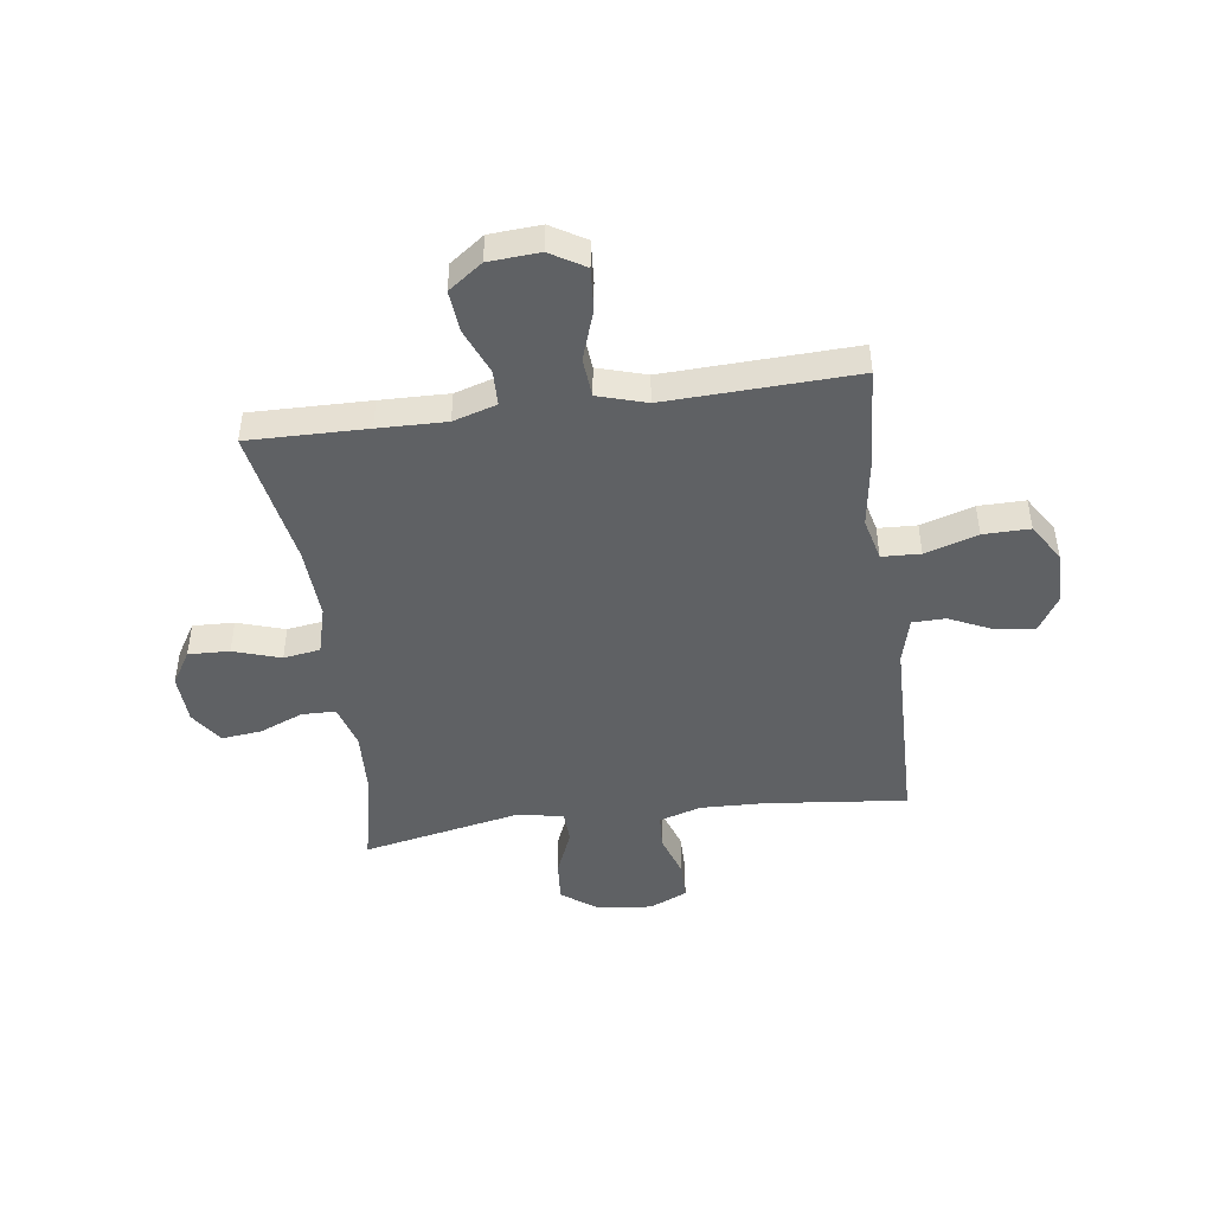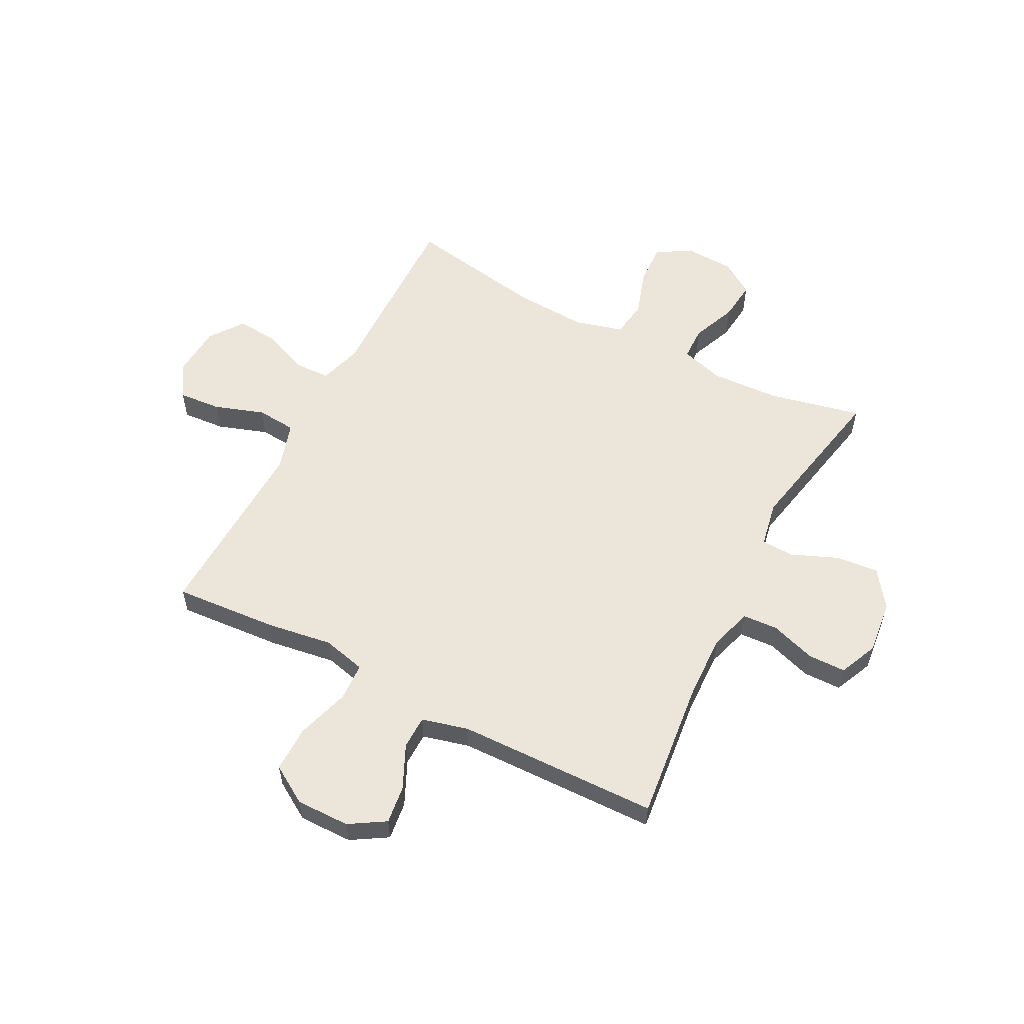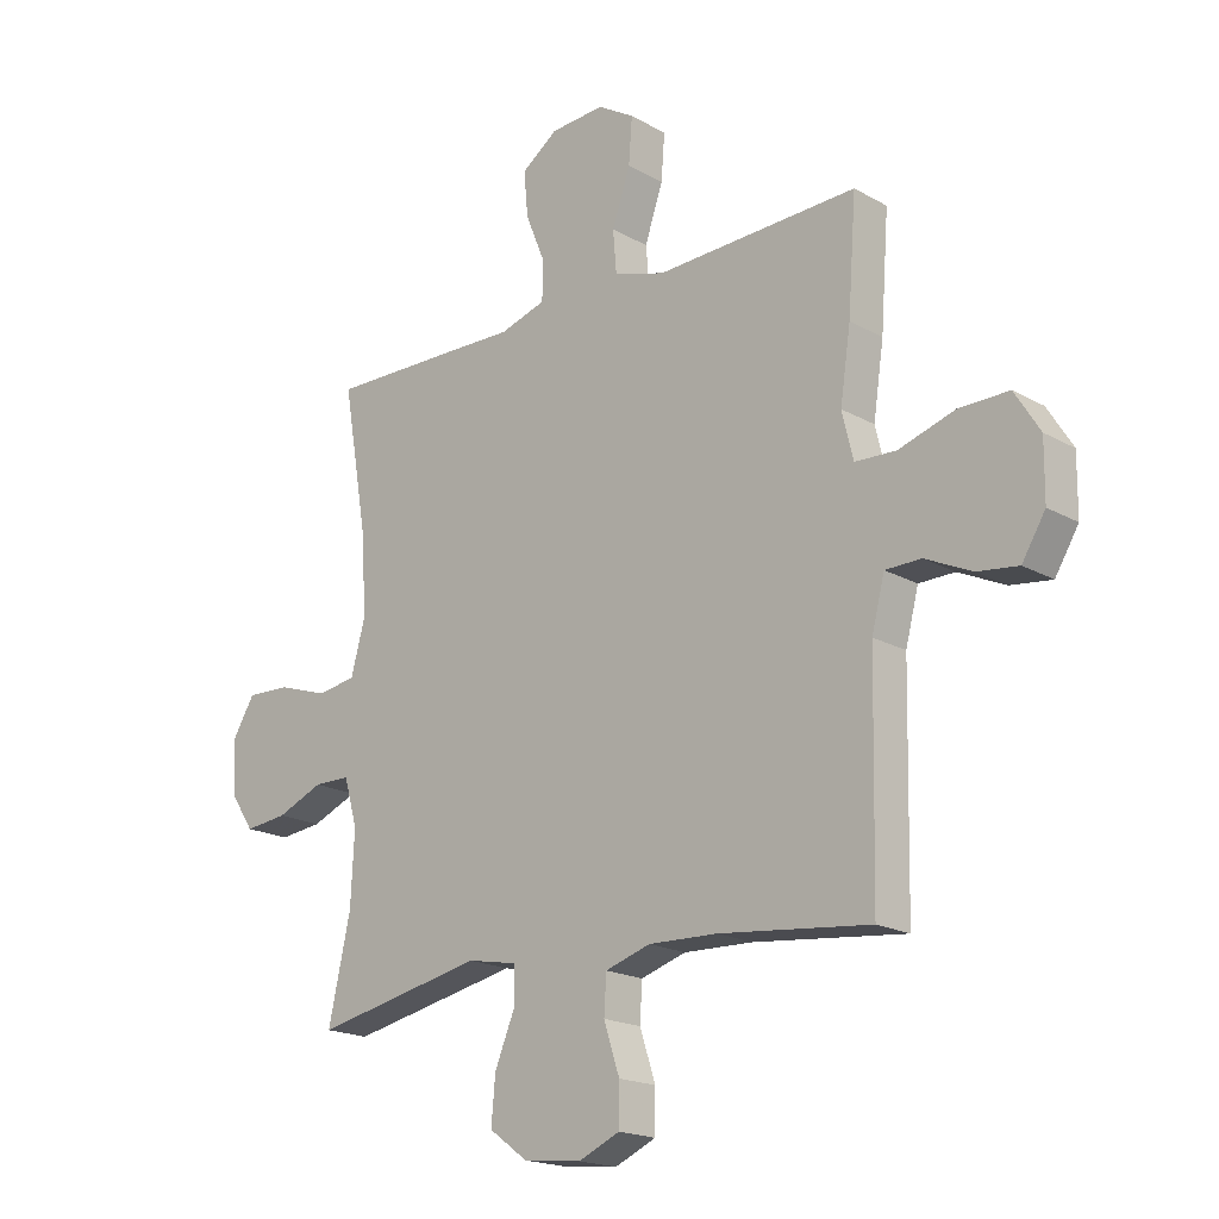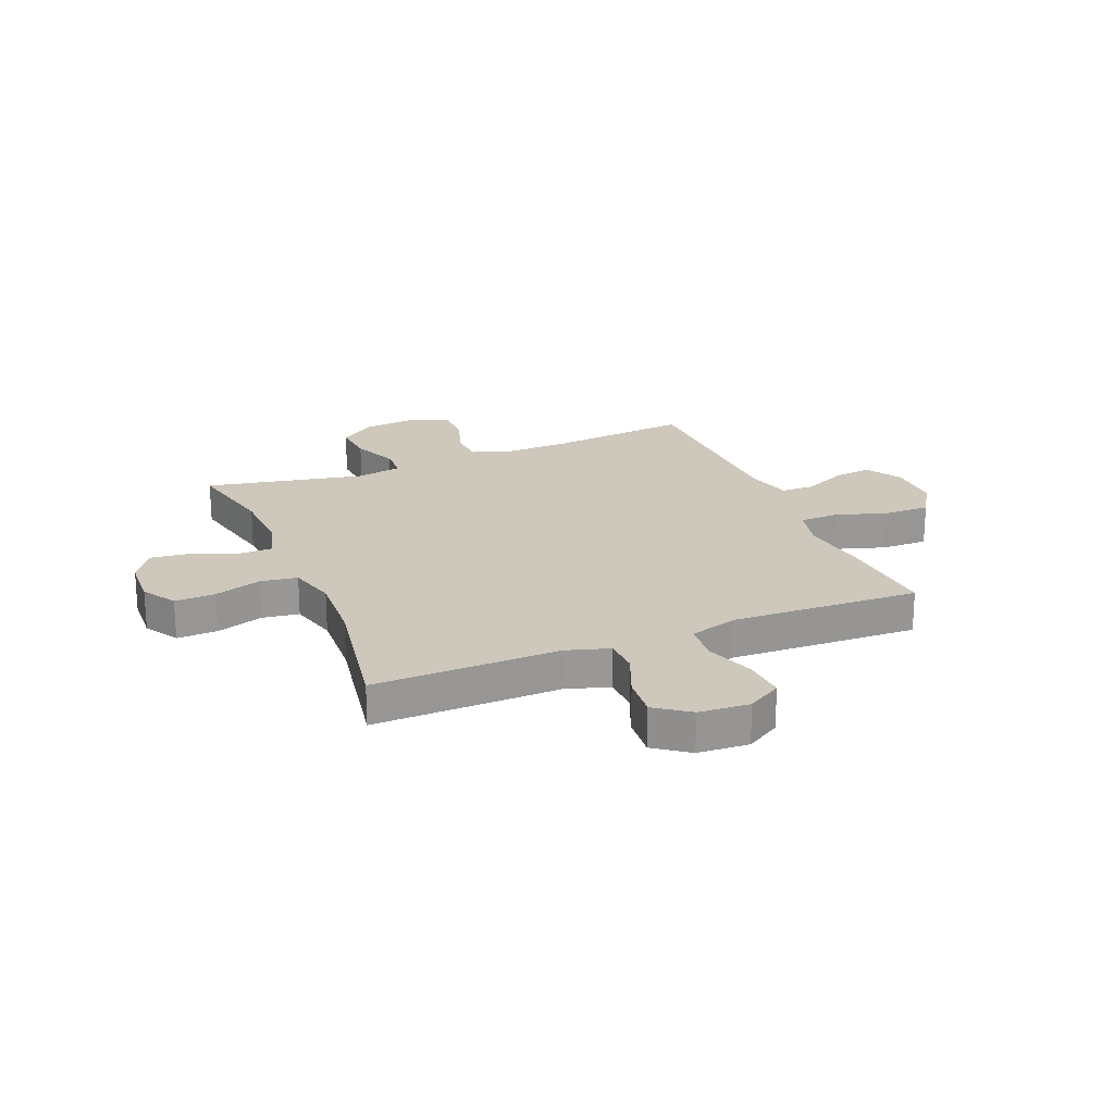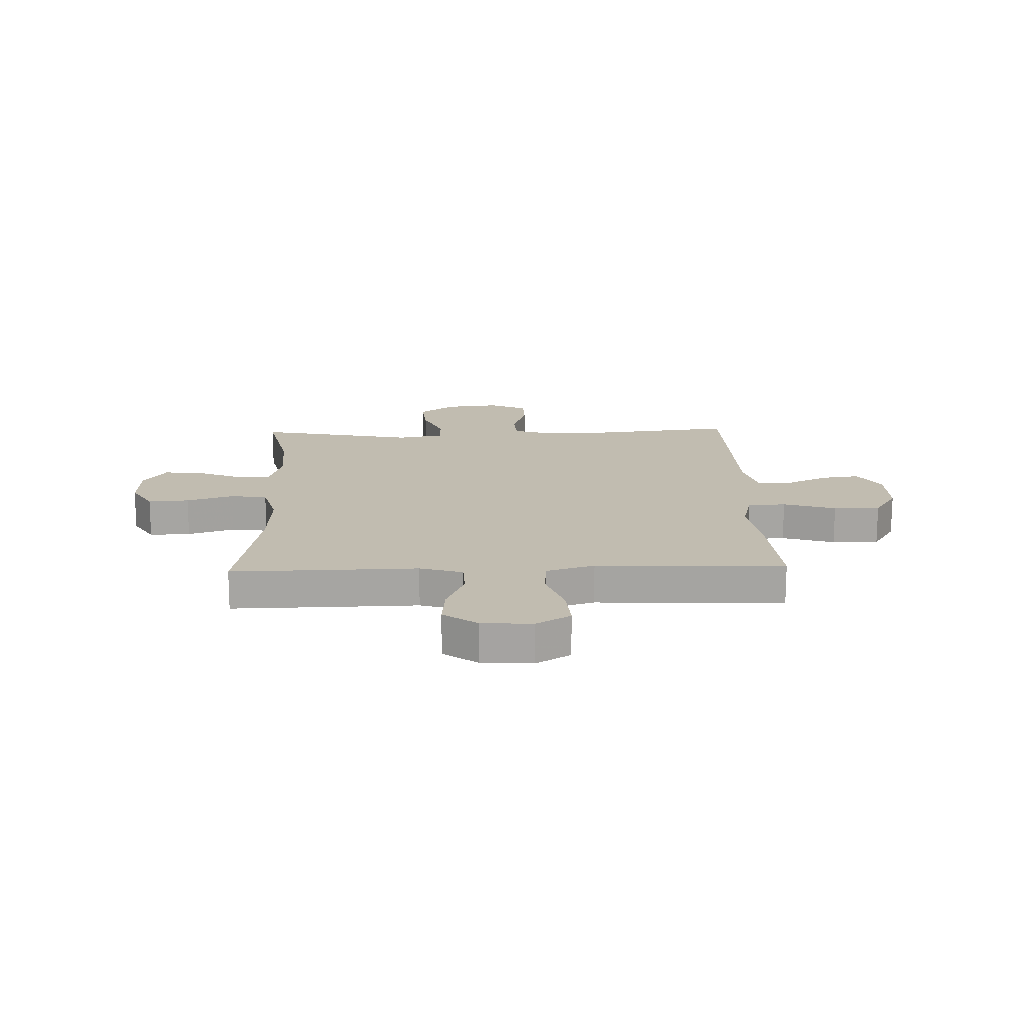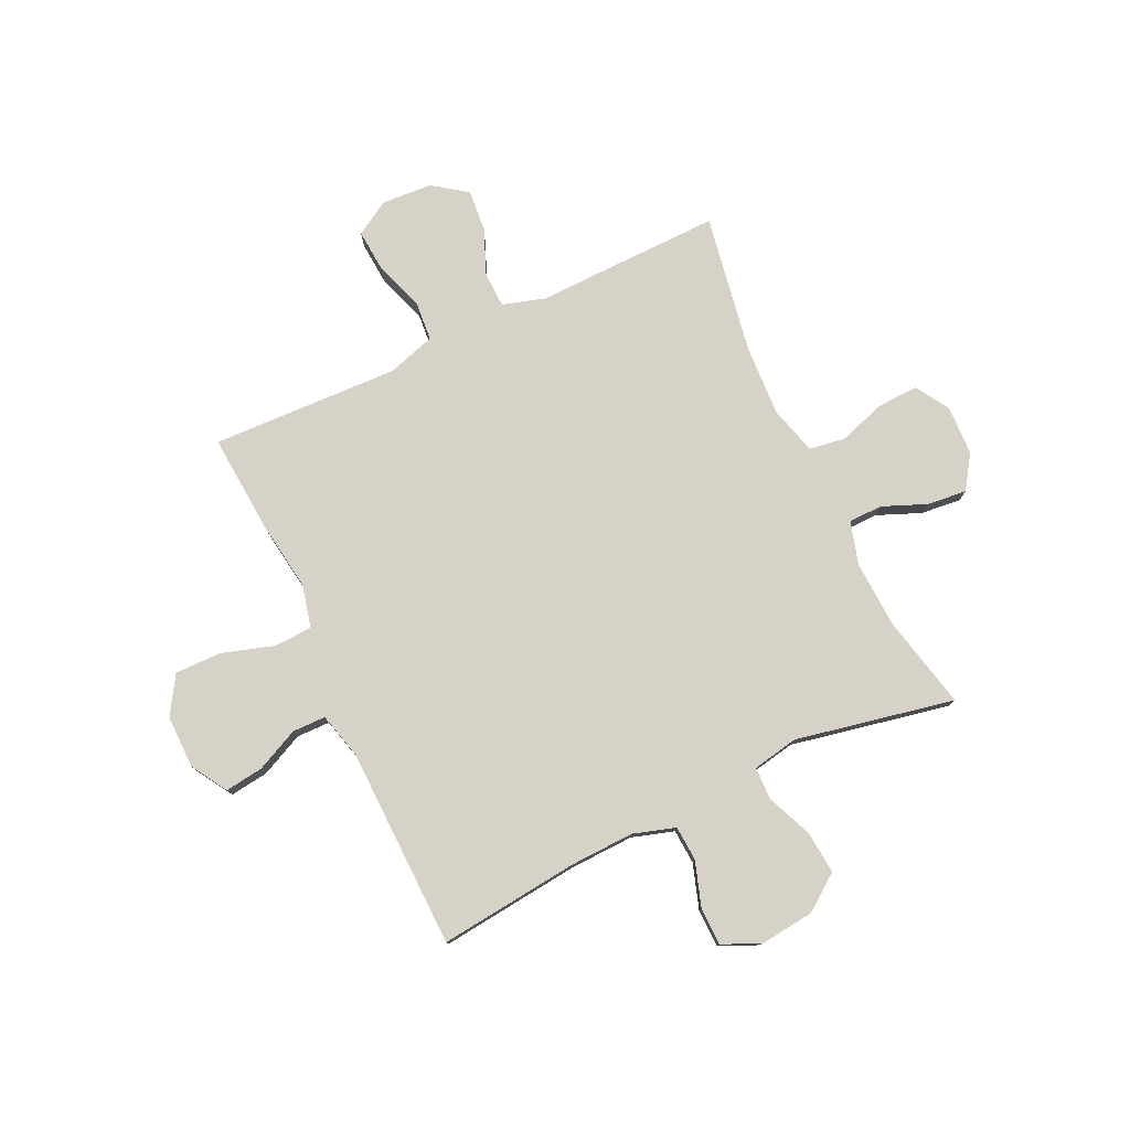
<metadata>
{"format":"obj","ext":"obj","renderer":"f3d","projection":"perspective","resolution":1024,"background":"white","views":[{"elev":-46.0,"azim":7.9,"up":"+Y"},{"elev":56.9,"azim":117.4,"up":"+Y"},{"elev":-18.8,"azim":43.1,"up":"+Z"},{"elev":21.8,"azim":-22.3,"up":"+Y"},{"elev":16.6,"azim":-1.8,"up":"+Y"},{"elev":78.0,"azim":154.7,"up":"+Y"}]}
</metadata>
<code>
v -0.5 0.07 0.5
v -0.284 0.07 0.496
v -0.16 0.07 0.493
v -0.081 0.07 0.517
v -0.079 0.07 0.582
v -0.113 0.07 0.665
v -0.12 0.07 0.742
v -0.058 0.07 0.787
v 0.035 0.07 0.793
v 0.098 0.07 0.755
v 0.092 0.07 0.677
v 0.061 0.07 0.586
v 0.067 0.07 0.514
v 0.155 0.07 0.487
v 0.287 0.07 0.492
v 0.5 0.07 0.5
v 0.486 0.07 0.311
v 0.468 0.07 0.191
v 0.487 0.07 0.112
v 0.557 0.07 0.109
v 0.653 0.07 0.139
v 0.738 0.07 0.14
v 0.781 0.07 0.071
v 0.78 0.07 -0.027
v 0.74 0.07 -0.092
v 0.67 0.07 -0.083
v 0.591 0.07 -0.046
v 0.53 0.07 -0.047
v 0.508 0.07 -0.132
v 0.5 0.07 -0.5
v 0.243 0.07 -0.472
v 0.125 0.07 -0.468
v 0.048 0.07 -0.492
v 0.044 0.07 -0.556
v 0.071 0.07 -0.638
v 0.07 0.07 -0.707
v 0 0.07 -0.738
v -0.099 0.07 -0.727
v -0.165 0.07 -0.679
v -0.158 0.07 -0.601
v -0.123 0.07 -0.517
v -0.125 0.07 -0.457
v -0.209 0.07 -0.441
v -0.5 0.07 -0.5
v -0.462 0.07 -0.329
v -0.456 0.07 -0.206
v -0.479 0.07 -0.127
v -0.541 0.07 -0.126
v -0.621 0.07 -0.159
v -0.694 0.07 -0.167
v -0.735 0.07 -0.106
v -0.739 0.07 -0.015
v -0.701 0.07 0.047
v -0.626 0.07 0.044
v -0.54 0.07 0.016
v -0.473 0.07 0.026
v -0.449 0.07 0.114
v -0.456 0.07 0.246
v -0.5 0 0.5
v -0.284 0 0.496
v -0.16 0 0.493
v -0.081 0 0.517
v -0.079 0 0.582
v -0.113 0 0.665
v -0.12 0 0.742
v -0.058 0 0.787
v 0.035 0 0.793
v 0.098 0 0.755
v 0.092 0 0.677
v 0.061 0 0.586
v 0.067 0 0.514
v 0.155 0 0.487
v 0.287 0 0.492
v 0.5 0 0.5
v 0.486 0 0.311
v 0.468 0 0.191
v 0.487 0 0.112
v 0.557 0 0.109
v 0.653 0 0.139
v 0.738 0 0.14
v 0.781 0 0.071
v 0.78 0 -0.027
v 0.74 0 -0.092
v 0.67 0 -0.083
v 0.591 0 -0.046
v 0.53 0 -0.047
v 0.508 0 -0.132
v 0.5 0 -0.5
v 0.243 0 -0.472
v 0.125 0 -0.468
v 0.048 0 -0.492
v 0.044 0 -0.556
v 0.071 0 -0.638
v 0.07 0 -0.707
v 0 0 -0.738
v -0.099 0 -0.727
v -0.165 0 -0.679
v -0.158 0 -0.601
v -0.123 0 -0.517
v -0.125 0 -0.457
v -0.209 0 -0.441
v -0.5 0 -0.5
v -0.462 0 -0.329
v -0.456 0 -0.206
v -0.479 0 -0.127
v -0.541 0 -0.126
v -0.621 0 -0.159
v -0.694 0 -0.167
v -0.735 0 -0.106
v -0.739 0 -0.015
v -0.701 0 0.047
v -0.626 0 0.044
v -0.54 0 0.016
v -0.473 0 0.026
v -0.449 0 0.114
v -0.456 0 0.246
f 53 54 55
f 52 53 55
f 51 52 55
f 50 51 55
f 49 50 55
f 48 49 55
f 47 48 55 56
f 46 47 56 57
f 43 44 45
f 42 43 45 46
f 39 40 41
f 38 39 41
f 37 38 41
f 36 37 41
f 35 36 41
f 34 35 41
f 33 34 41 42
f 42 46 57
f 33 42 57
f 32 33 57
f 29 30 31
f 32 57 58
f 31 32 58
f 29 31 58
f 28 29 58
f 25 26 27
f 24 25 27
f 23 24 27
f 22 23 27
f 21 22 27
f 20 21 27
f 16 17 18
f 15 16 18
f 14 15 18
f 13 14 18 19
f 10 11 12
f 9 10 12
f 8 9 12
f 7 8 12
f 6 7 12
f 5 6 12
f 4 5 12 13
f 3 4 13 19
f 1 2 3 19
f 28 58 1 19
f 19 20 27 28
f 113 112 111
f 113 111 110
f 113 110 109
f 113 109 108
f 113 108 107
f 113 107 106
f 114 113 106 105
f 115 114 105 104
f 103 102 101
f 104 103 101 100
f 99 98 97
f 99 97 96
f 99 96 95
f 99 95 94
f 99 94 93
f 99 93 92
f 100 99 92 91
f 115 104 100
f 115 100 91
f 115 91 90
f 89 88 87
f 116 115 90
f 116 90 89
f 116 89 87
f 116 87 86
f 85 84 83
f 85 83 82
f 85 82 81
f 85 81 80
f 85 80 79
f 85 79 78
f 76 75 74
f 76 74 73
f 76 73 72
f 77 76 72 71
f 70 69 68
f 70 68 67
f 70 67 66
f 70 66 65
f 70 65 64
f 70 64 63
f 71 70 63 62
f 77 71 62 61
f 77 61 60 59
f 77 59 116 86
f 86 85 78 77
f 1 59 60 2
f 2 60 61 3
f 3 61 62 4
f 4 62 63 5
f 5 63 64 6
f 6 64 65 7
f 7 65 66 8
f 8 66 67 9
f 9 67 68 10
f 10 68 69 11
f 11 69 70 12
f 12 70 71 13
f 13 71 72 14
f 14 72 73 15
f 15 73 74 16
f 16 74 75 17
f 17 75 76 18
f 18 76 77 19
f 19 77 78 20
f 20 78 79 21
f 21 79 80 22
f 22 80 81 23
f 23 81 82 24
f 24 82 83 25
f 25 83 84 26
f 26 84 85 27
f 27 85 86 28
f 28 86 87 29
f 29 87 88 30
f 30 88 89 31
f 31 89 90 32
f 32 90 91 33
f 33 91 92 34
f 34 92 93 35
f 35 93 94 36
f 36 94 95 37
f 37 95 96 38
f 38 96 97 39
f 39 97 98 40
f 40 98 99 41
f 41 99 100 42
f 42 100 101 43
f 43 101 102 44
f 44 102 103 45
f 45 103 104 46
f 46 104 105 47
f 47 105 106 48
f 48 106 107 49
f 49 107 108 50
f 50 108 109 51
f 51 109 110 52
f 52 110 111 53
f 53 111 112 54
f 54 112 113 55
f 55 113 114 56
f 56 114 115 57
f 57 115 116 58
f 58 116 59 1

</code>
